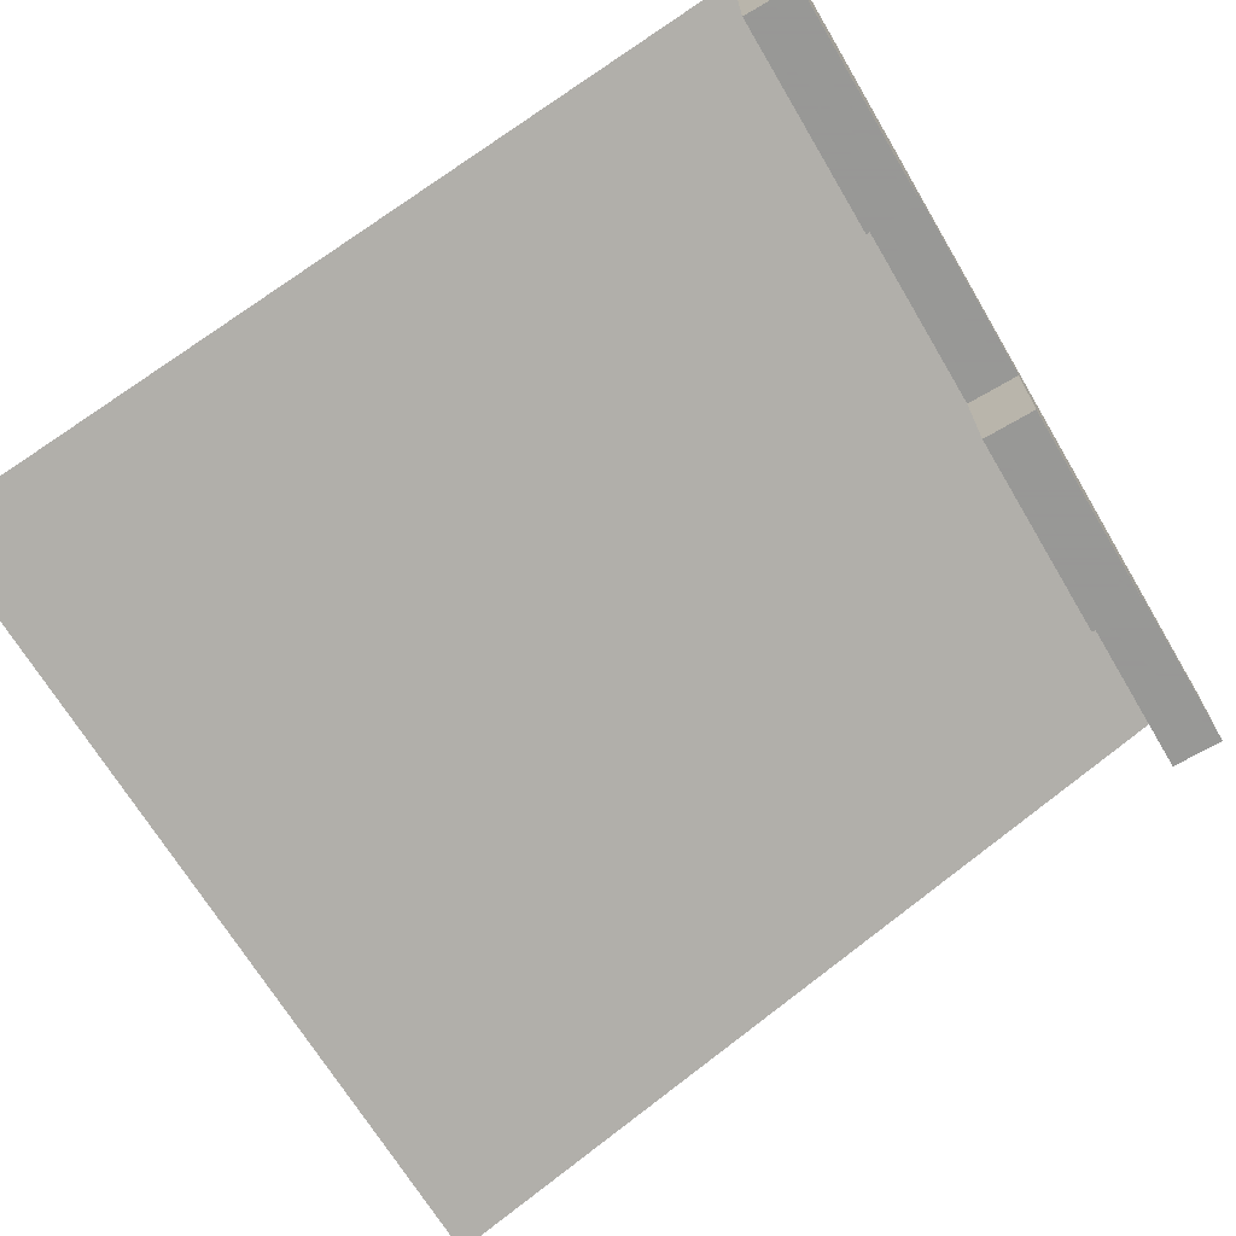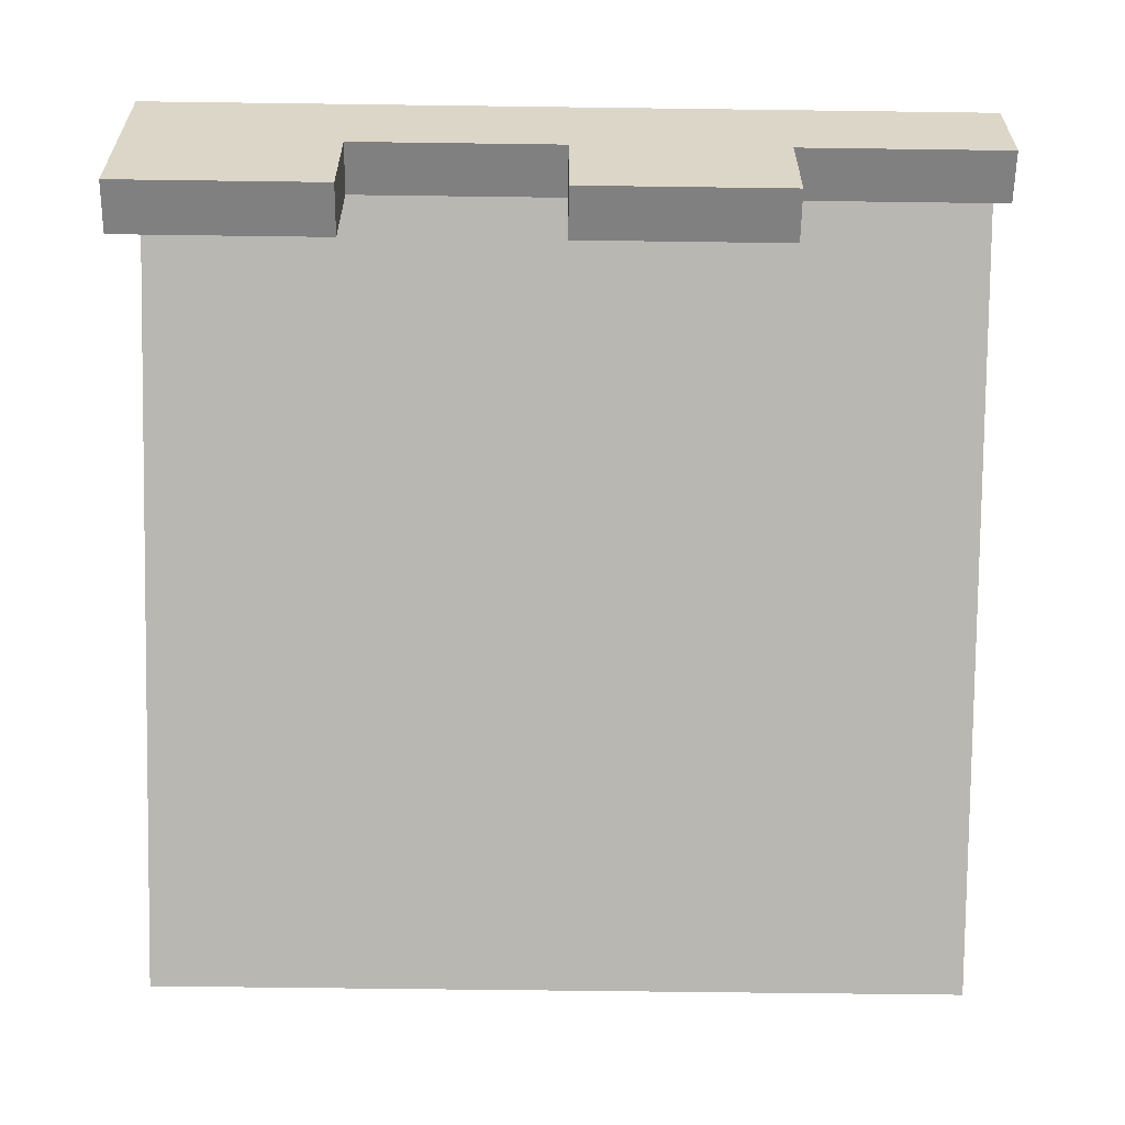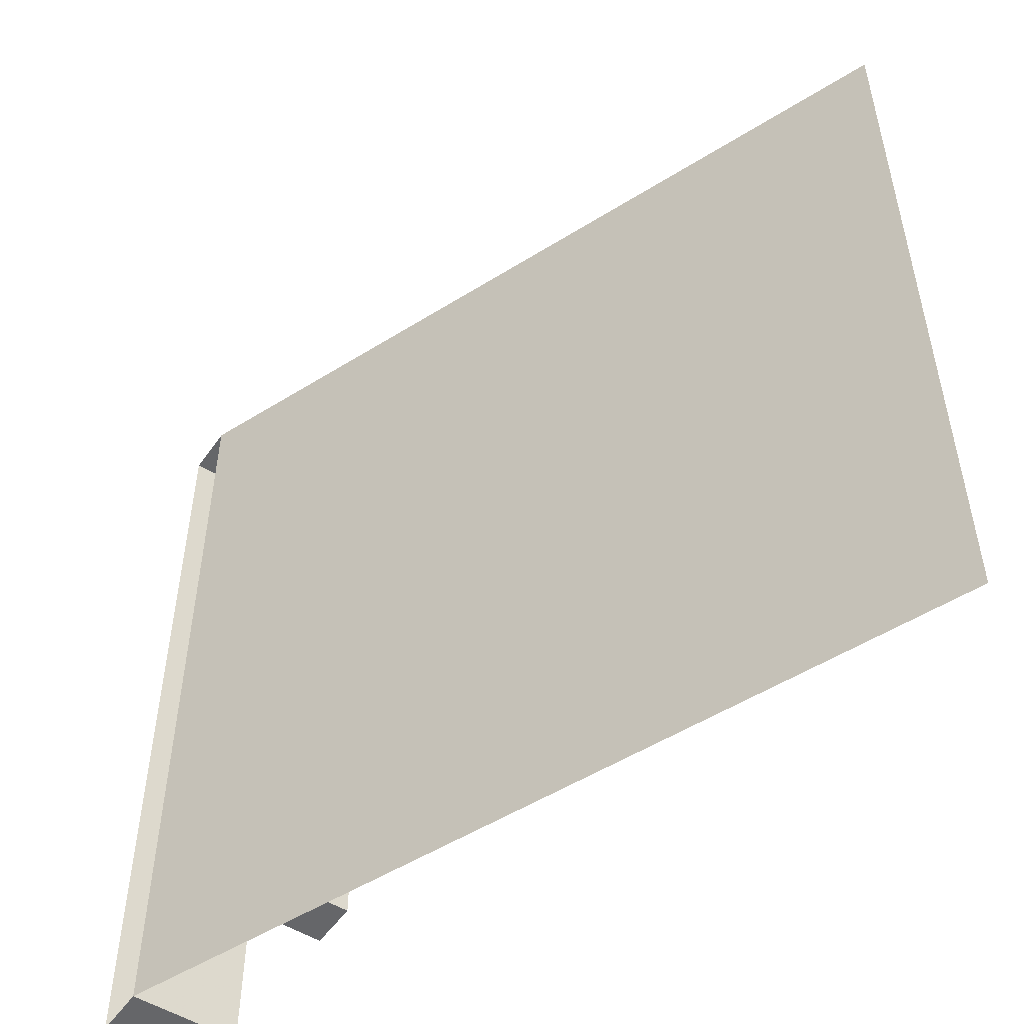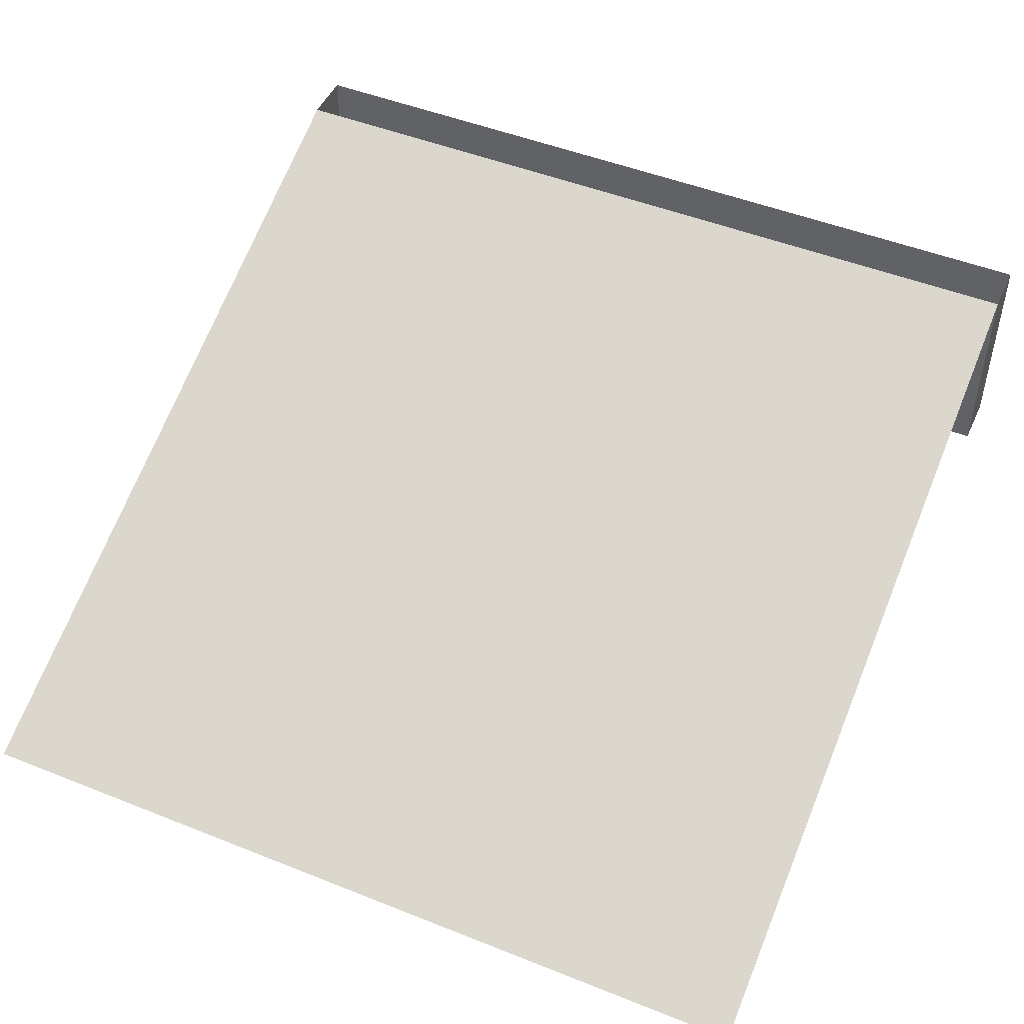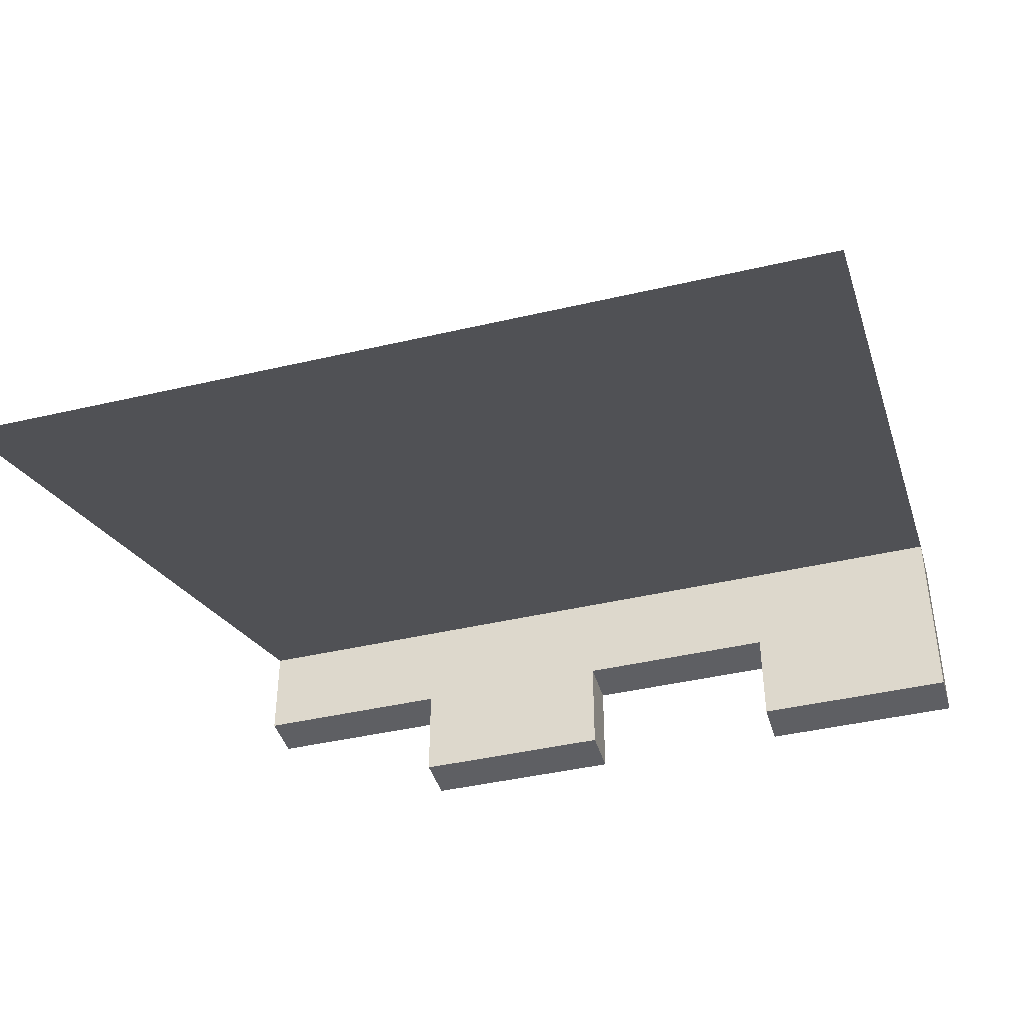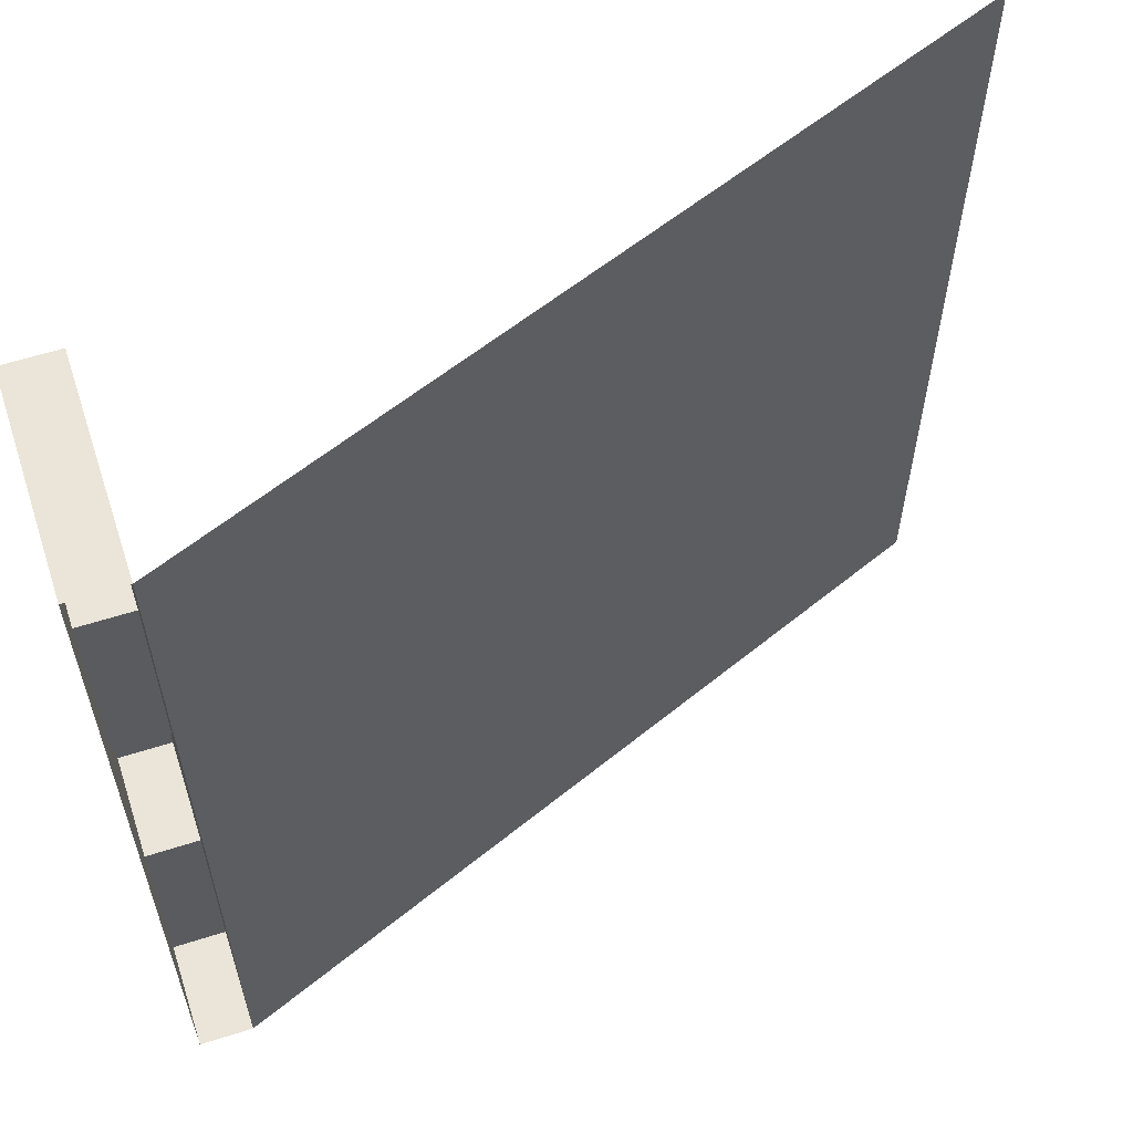
<metadata>
{"format":"obj","ext":"obj","renderer":"f3d","projection":"perspective","resolution":1024,"background":"white","views":[{"elev":-68.4,"azim":30.7,"up":"+Y"},{"elev":-60.0,"azim":89.2,"up":"+Y"},{"elev":-51.9,"azim":-124.0,"up":"+Z"},{"elev":48.5,"azim":-66.0,"up":"+Y"},{"elev":-41.9,"azim":-74.2,"up":"+Y"},{"elev":59.2,"azim":161.8,"up":"+Z"}]}
</metadata>
<code>
o object/tent/1
v 64 -256 64
v 64 -272 64
v 64 -272 32
v 64 -256 32
v 64 -240 32
v 64 -240 64
v 56 -256 64
v 56 -272 64
v 56 -272 32
v 56 -256 32
v 64 -256 0
v 64 -240 0
v 64 -272 0
v 64 -272 -32
v 64 -256 -32
v 64 -240 -32
v 64 -256 -64
v 64 -240 -64
v 56 -240 64
v 56 -240 32
v 56 -256 0
v 56 -272 0
v 56 -272 -32
v 56 -256 -32
v 56 -256 -64
v 56 -240 -64
v 56 -240 0
v 56 -240 -32
v -64 -288 -32
v -64 -288 -64
v -64 -288 64
v -64 -288 32
v -64 -288 0
f 1 2 3
f 1 3 4
f 1 4 5
f 1 5 6
f 1 6 7
f 1 7 8
f 1 8 2
f 2 8 3
f 3 8 9
f 3 9 10
f 3 10 4
f 4 10 11
f 4 11 12
f 4 12 5
f 11 13 14
f 11 14 15
f 11 15 16
f 11 16 12
f 15 17 18
f 15 18 16
f 10 9 8
f 10 8 7
f 10 7 19
f 10 19 20
f 10 20 21
f 10 21 11
f 11 21 22
f 11 22 13
f 13 22 14
f 14 22 23
f 14 23 24
f 14 24 15
f 15 24 17
f 17 24 25
f 17 25 26
f 17 26 18
f 20 27 21
f 21 27 24
f 21 24 22
f 22 24 23
f 27 28 24
f 24 28 25
f 25 28 26
f 26 28 29
f 26 29 30
f 6 19 7
f 20 19 31
f 20 31 32
f 20 32 27
f 27 32 33
f 27 33 28
f 28 33 29

</code>
